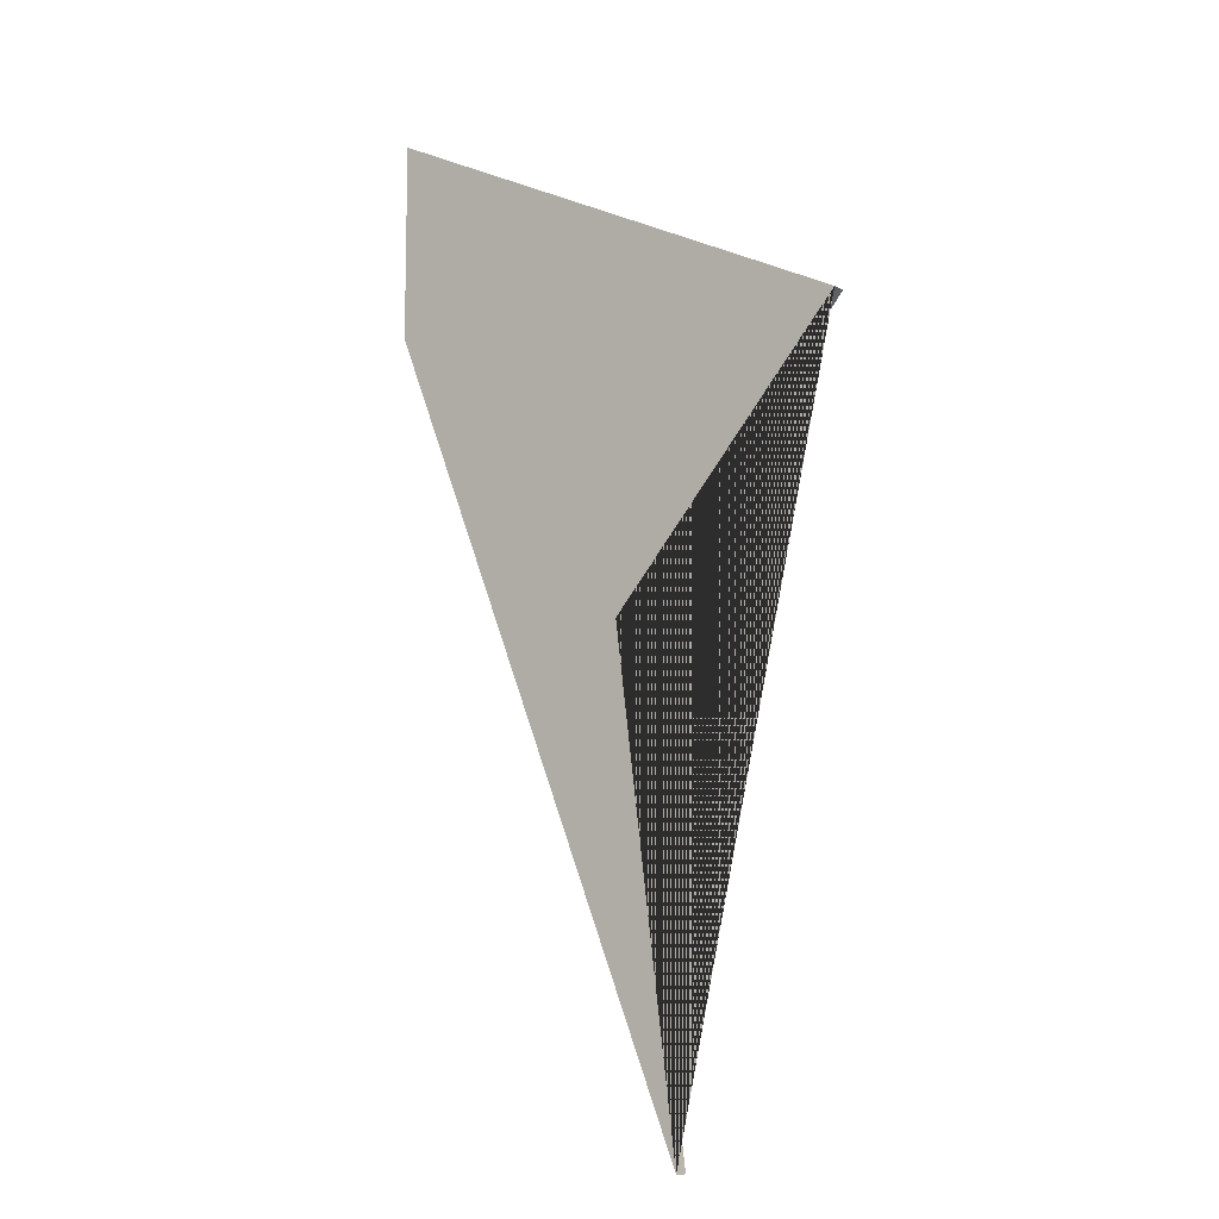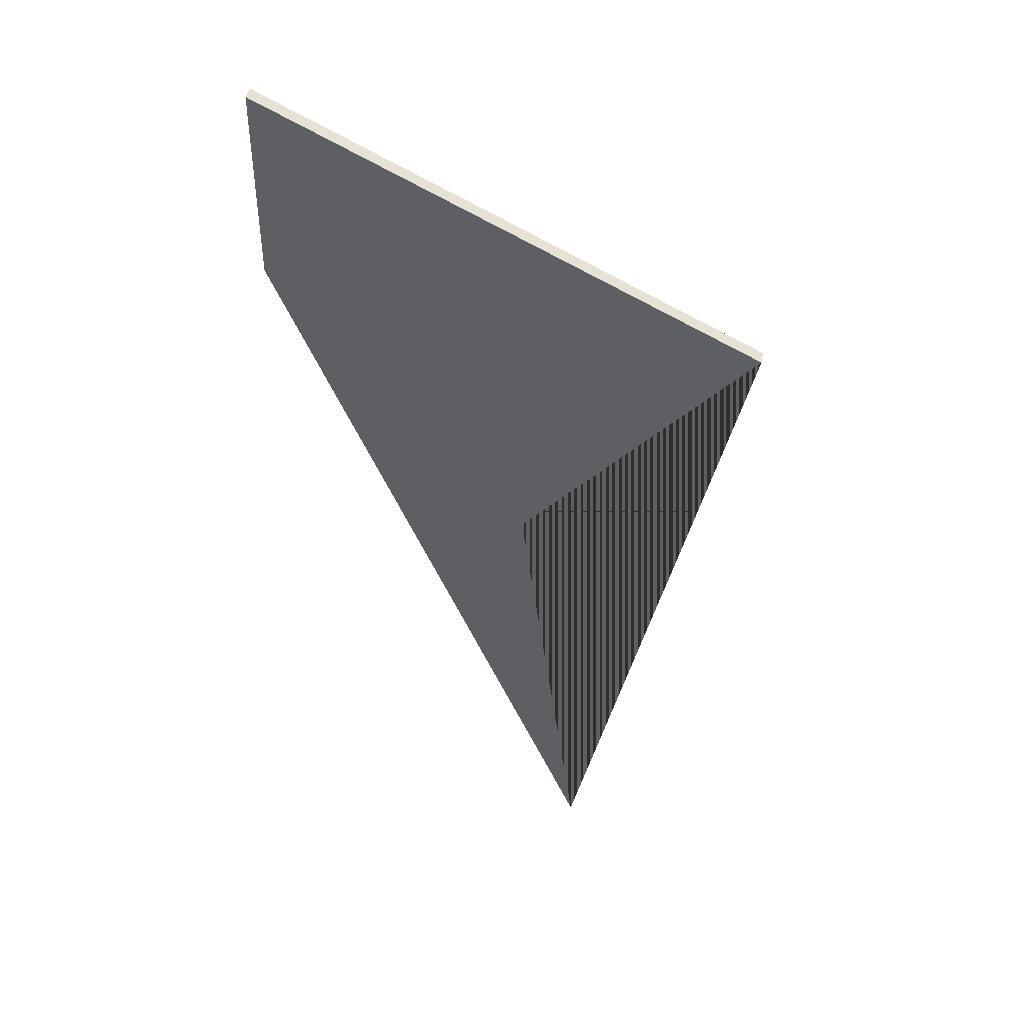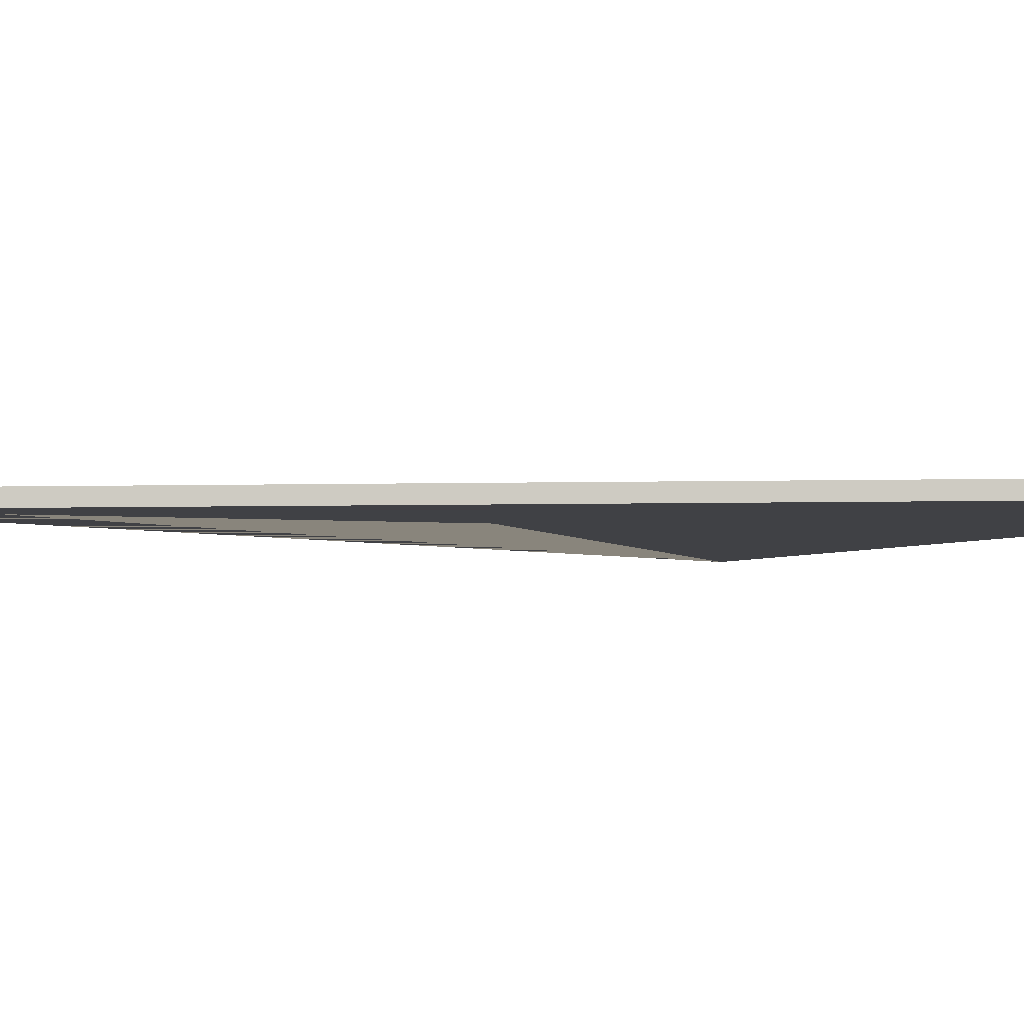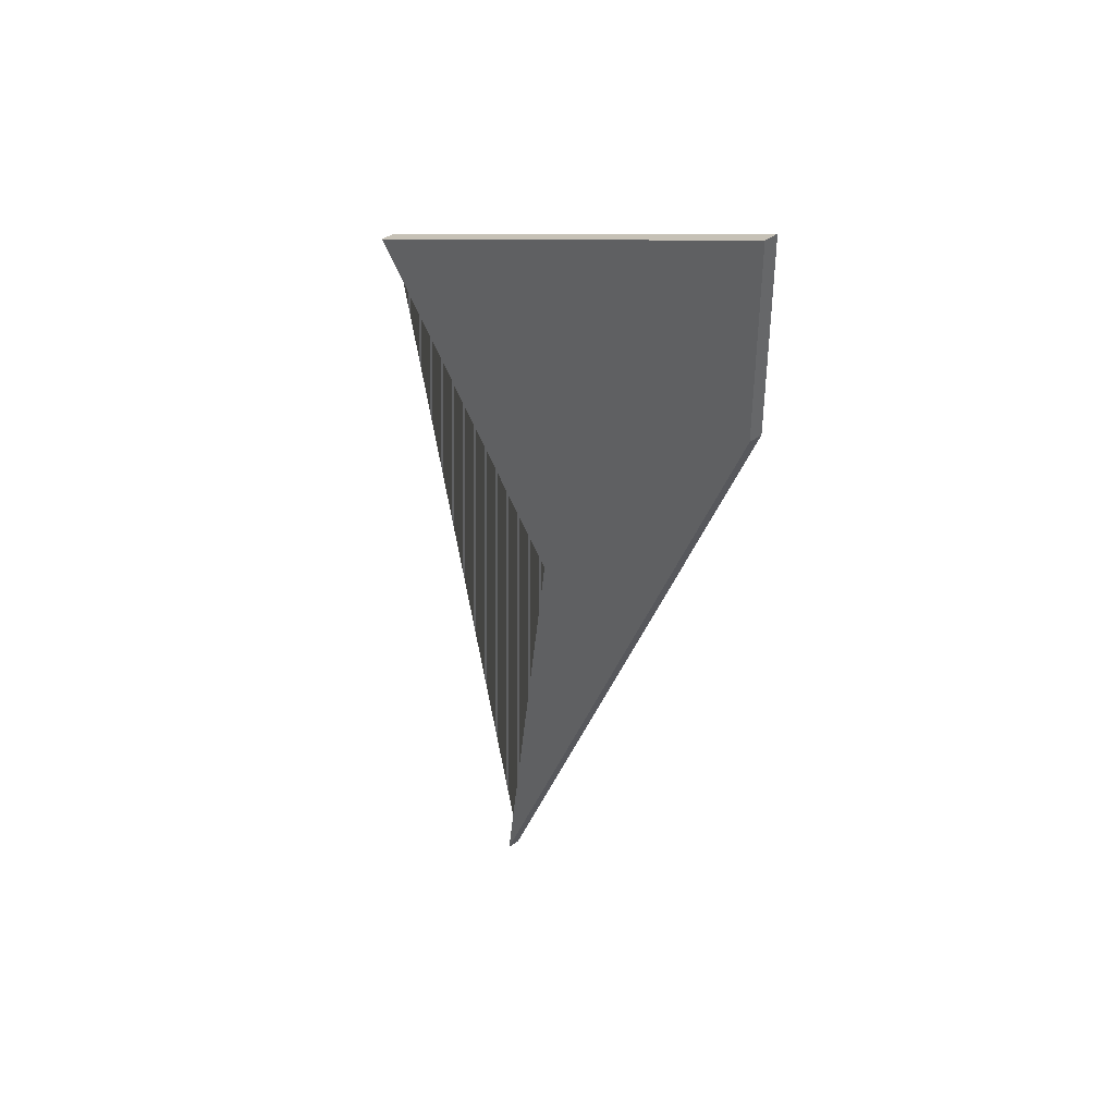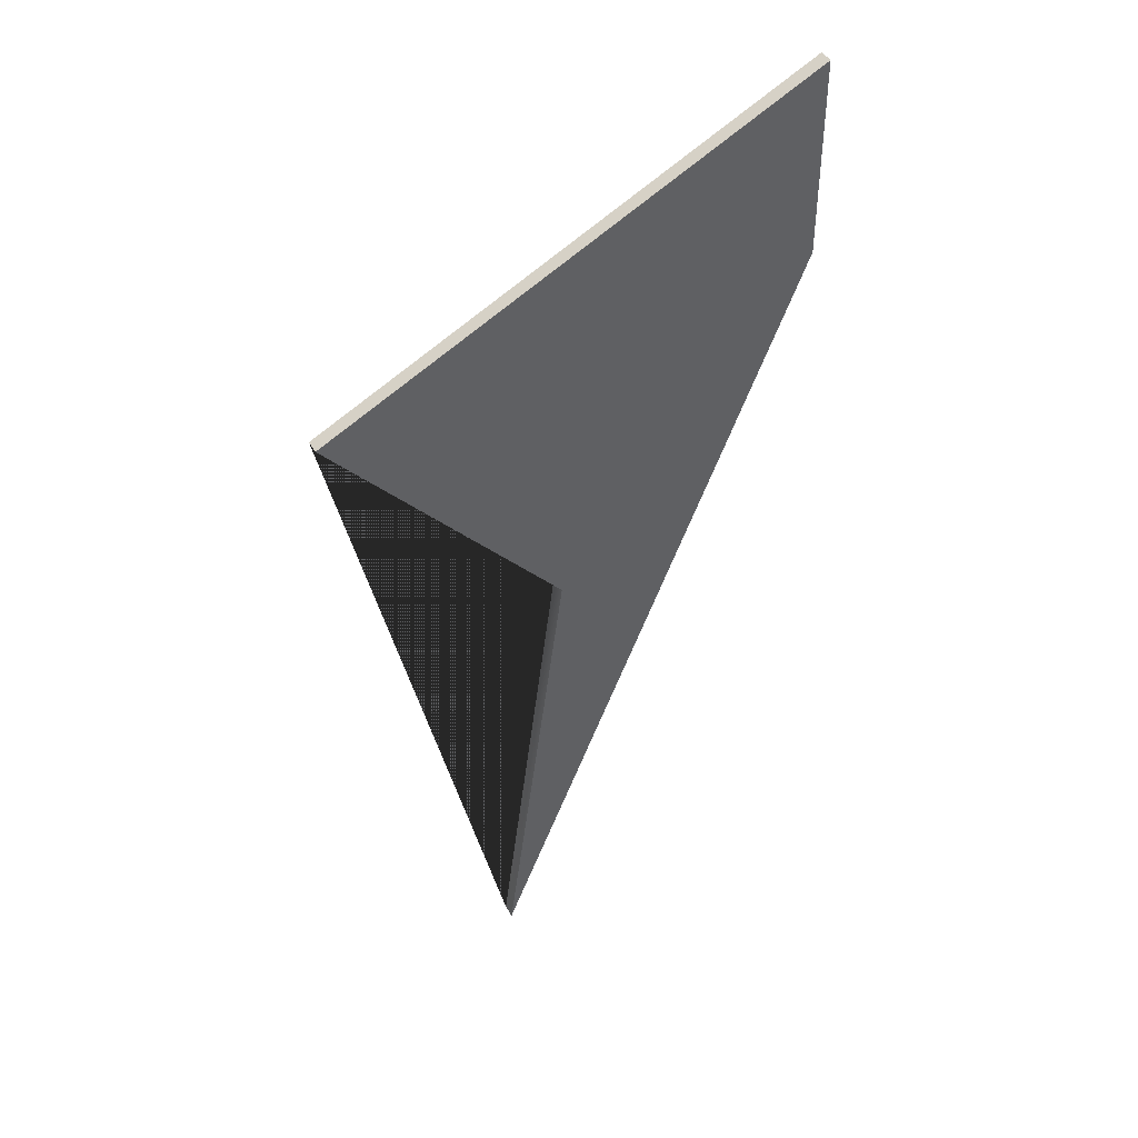
<metadata>
{"format":"obj","ext":"obj","renderer":"f3d","projection":"perspective","resolution":1024,"background":"white","views":[{"elev":-10.2,"azim":36.8,"up":"+Z"},{"elev":44.6,"azim":10.7,"up":"+Z"},{"elev":-5.9,"azim":-108.3,"up":"+Y"},{"elev":41.7,"azim":-132.0,"up":"+Z"},{"elev":44.0,"azim":152.3,"up":"+Z"}]}
</metadata>
<code>
v  -19.4 0 -2.229
v  -19.4 0 -0.3901
v  -14.83 0 -2.61
v  -17.01 0 -5.127
v  -16.41 0 -9.545
v  -14.83 -0.1313 -2.61
v  -19.4 -0.1313 -0.3901
v  -19.4 -0.1313 -2.229
v  -16.41 -0.1313 -9.545
v  -17 -0.1313 -5.059
g Box001
f 1 2 3 4 5
f 6 7 8 9 10
f 3 2 7 6
f 5 4 10 9
f 1 5 9 8
f 2 1 8 7
f 4 3 6 10

</code>
